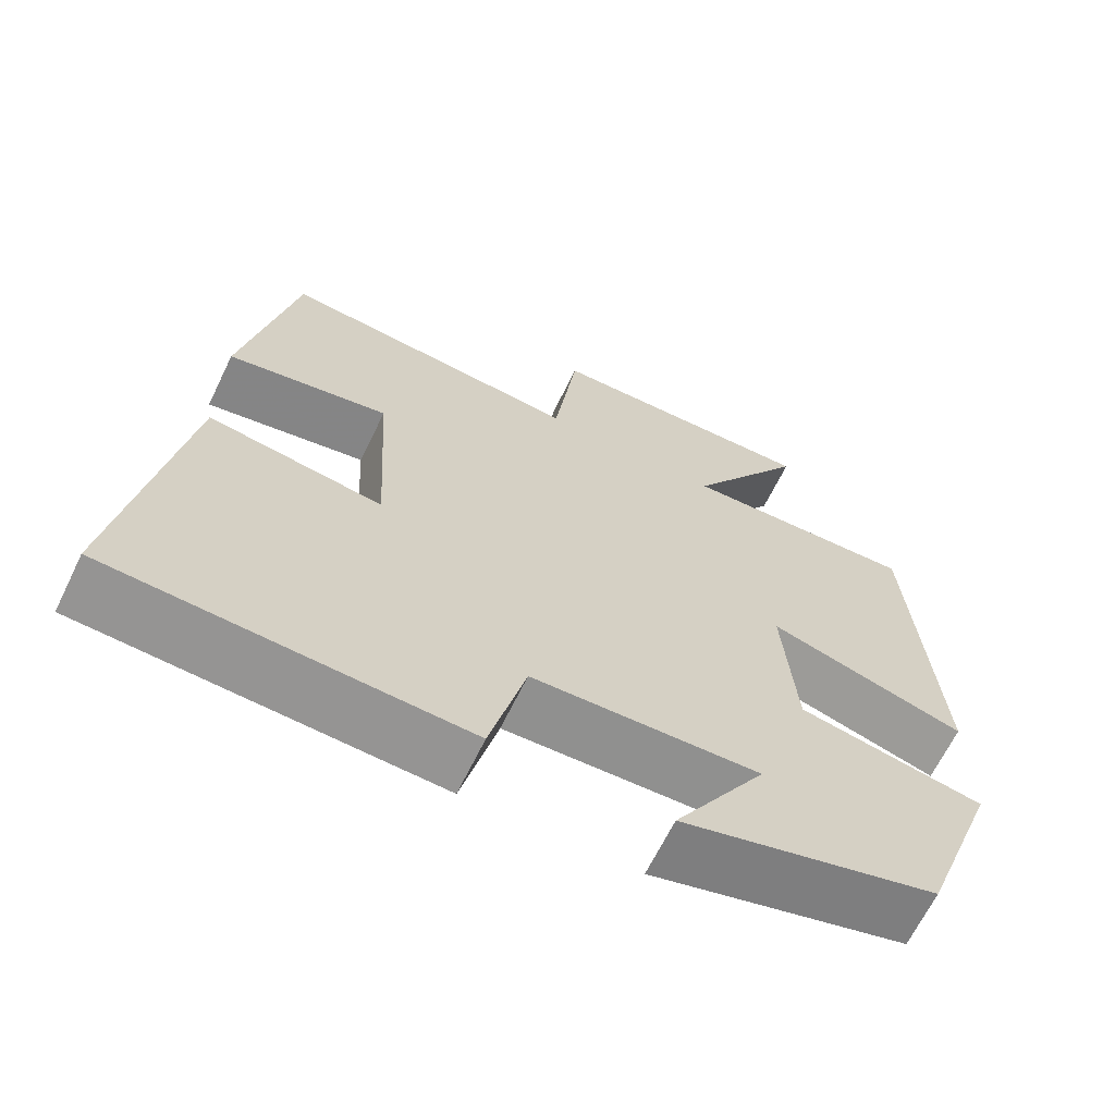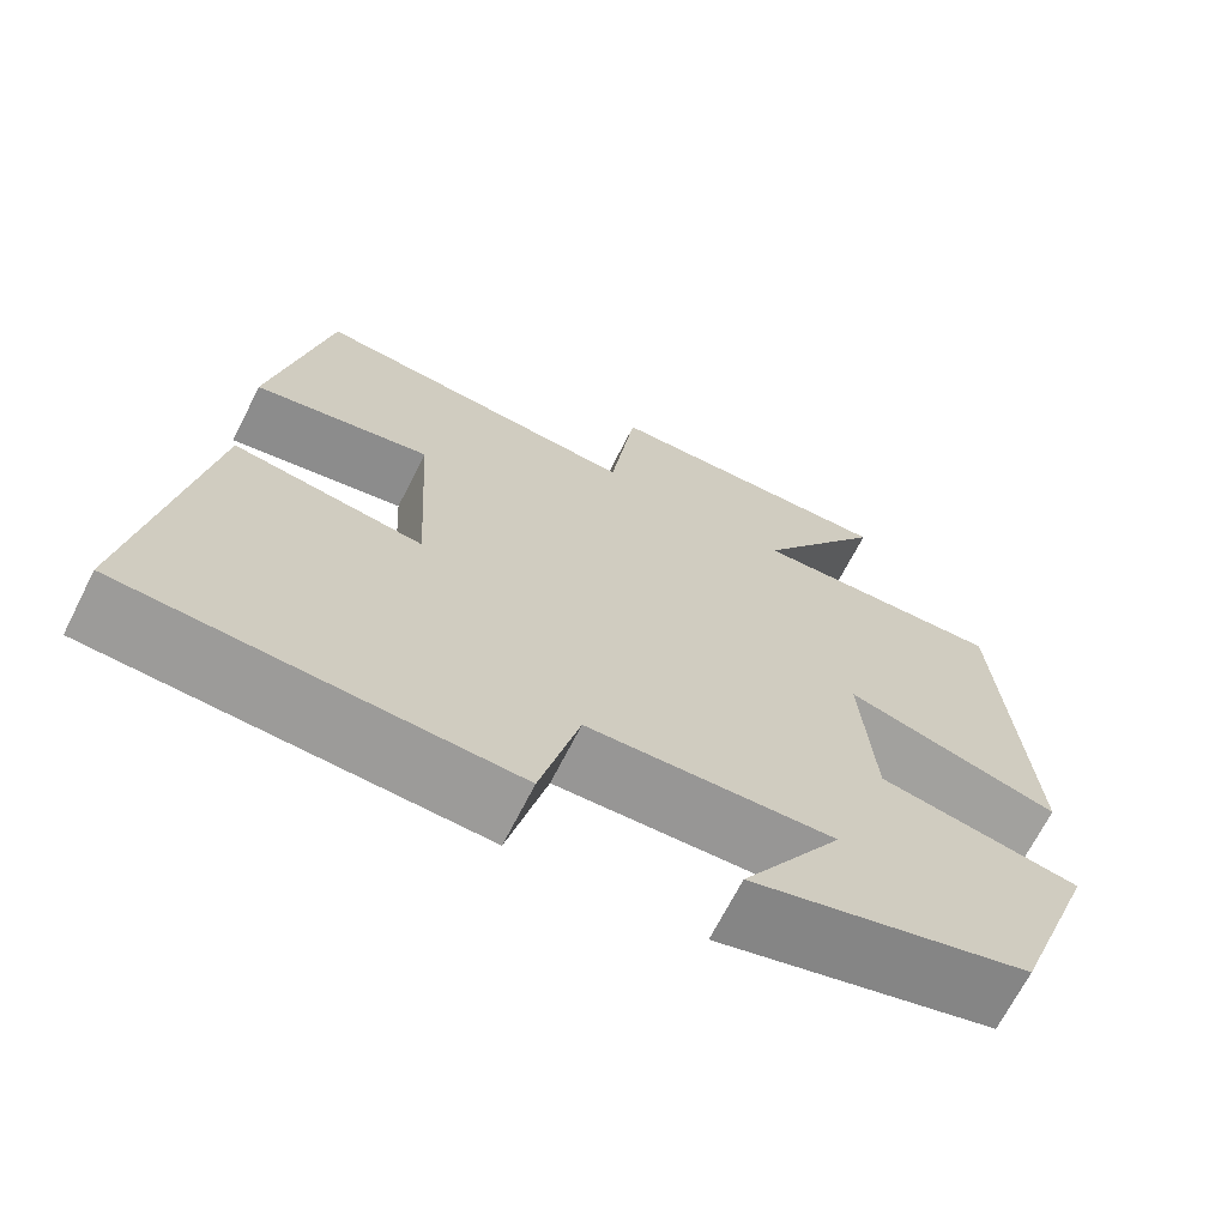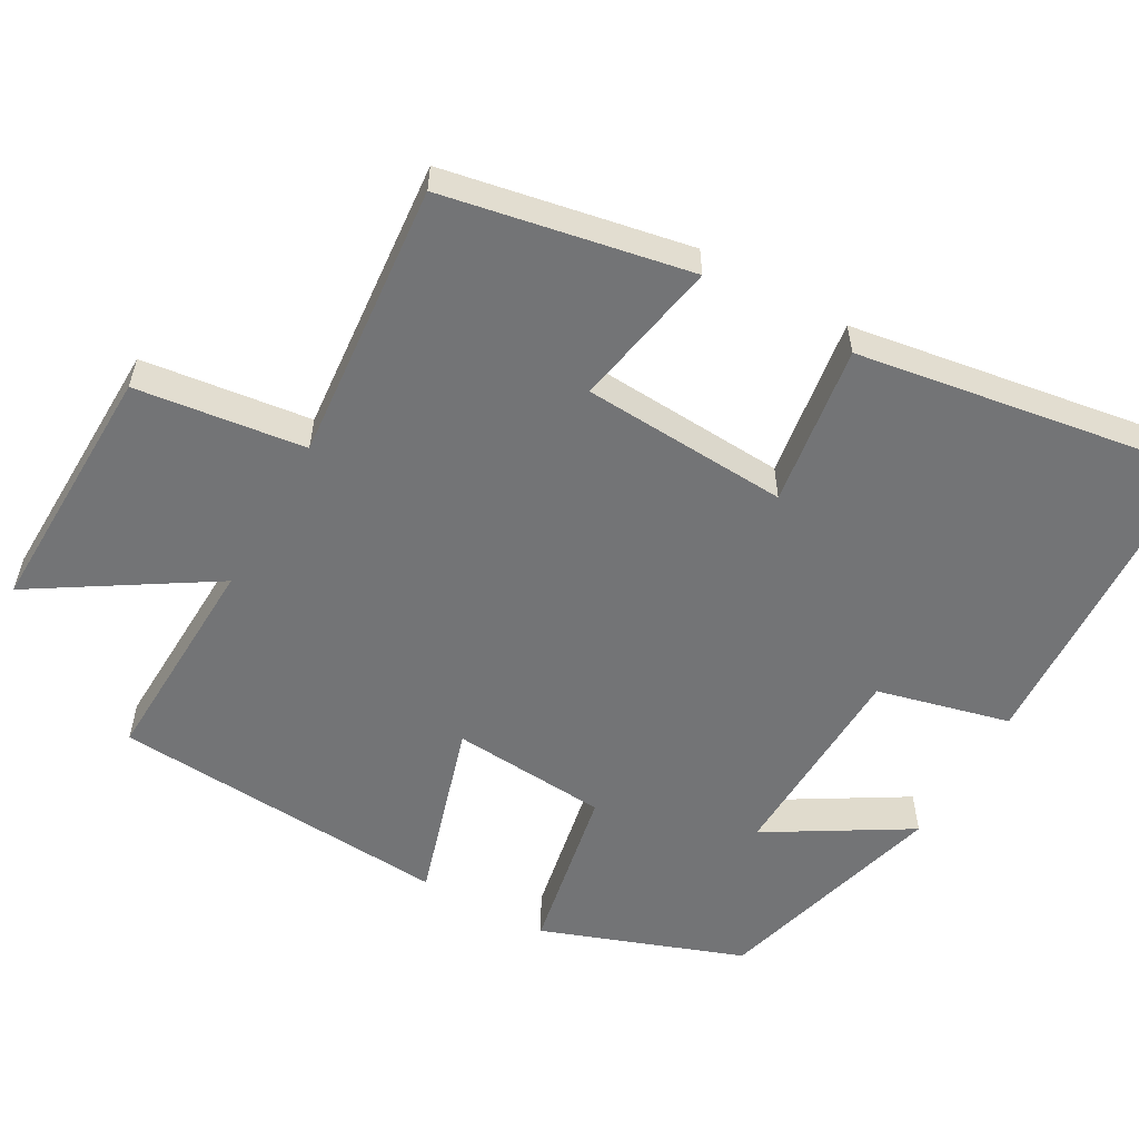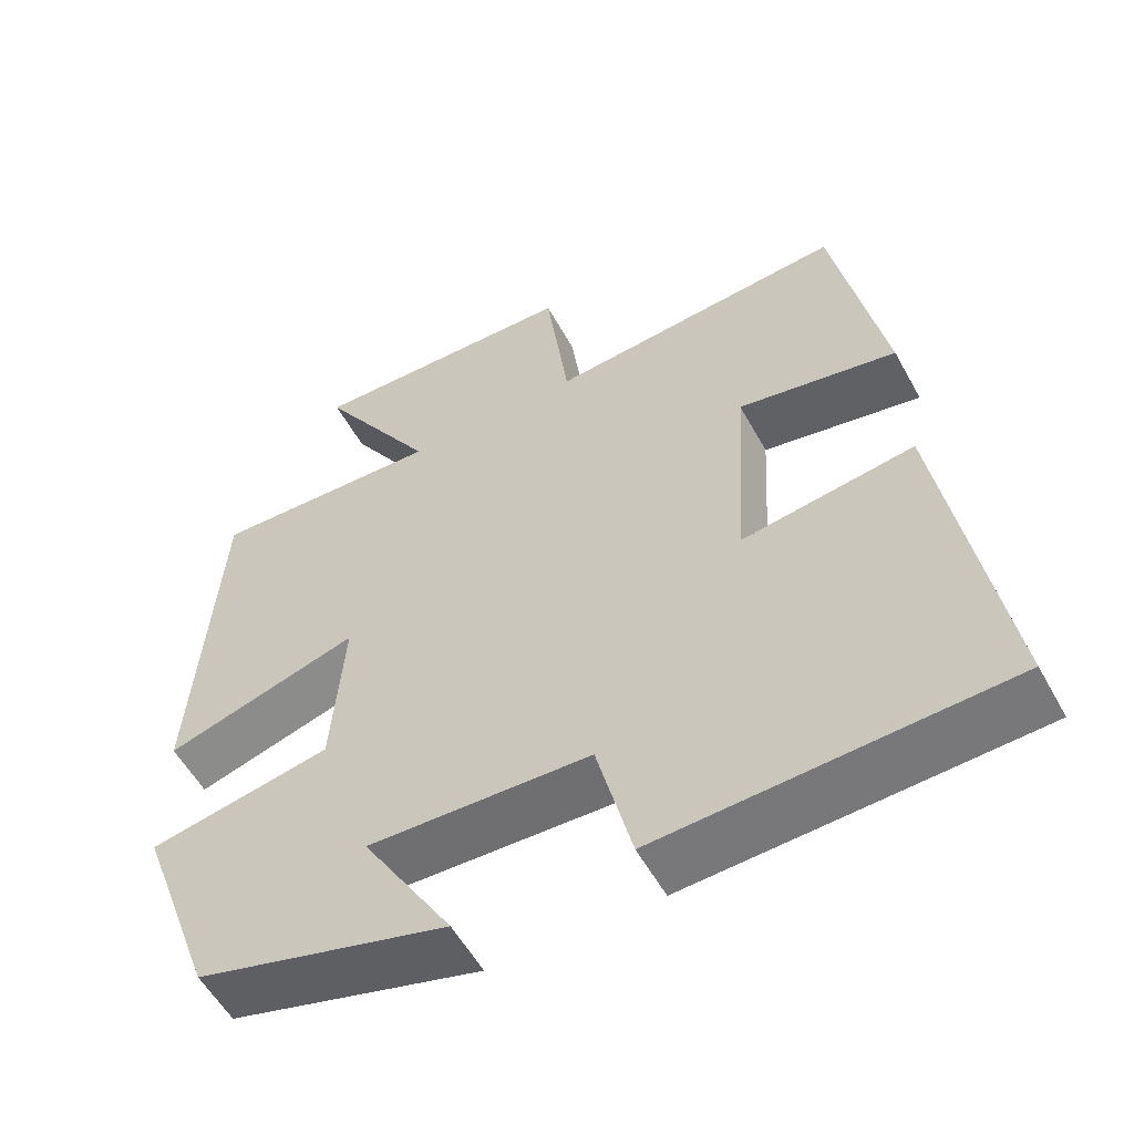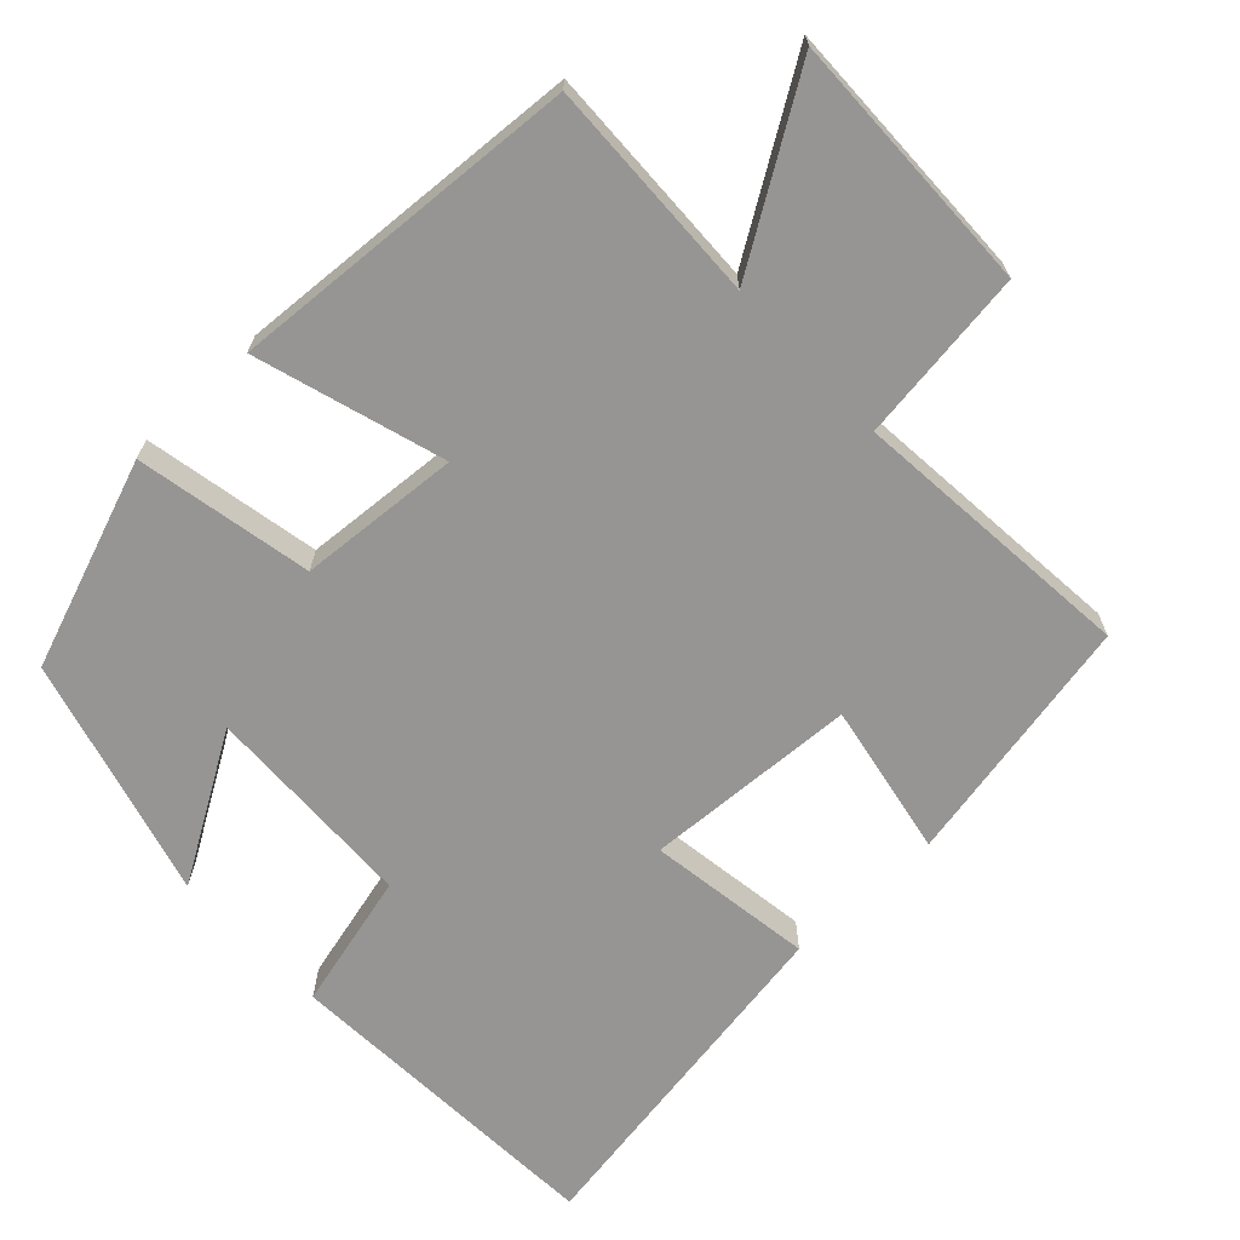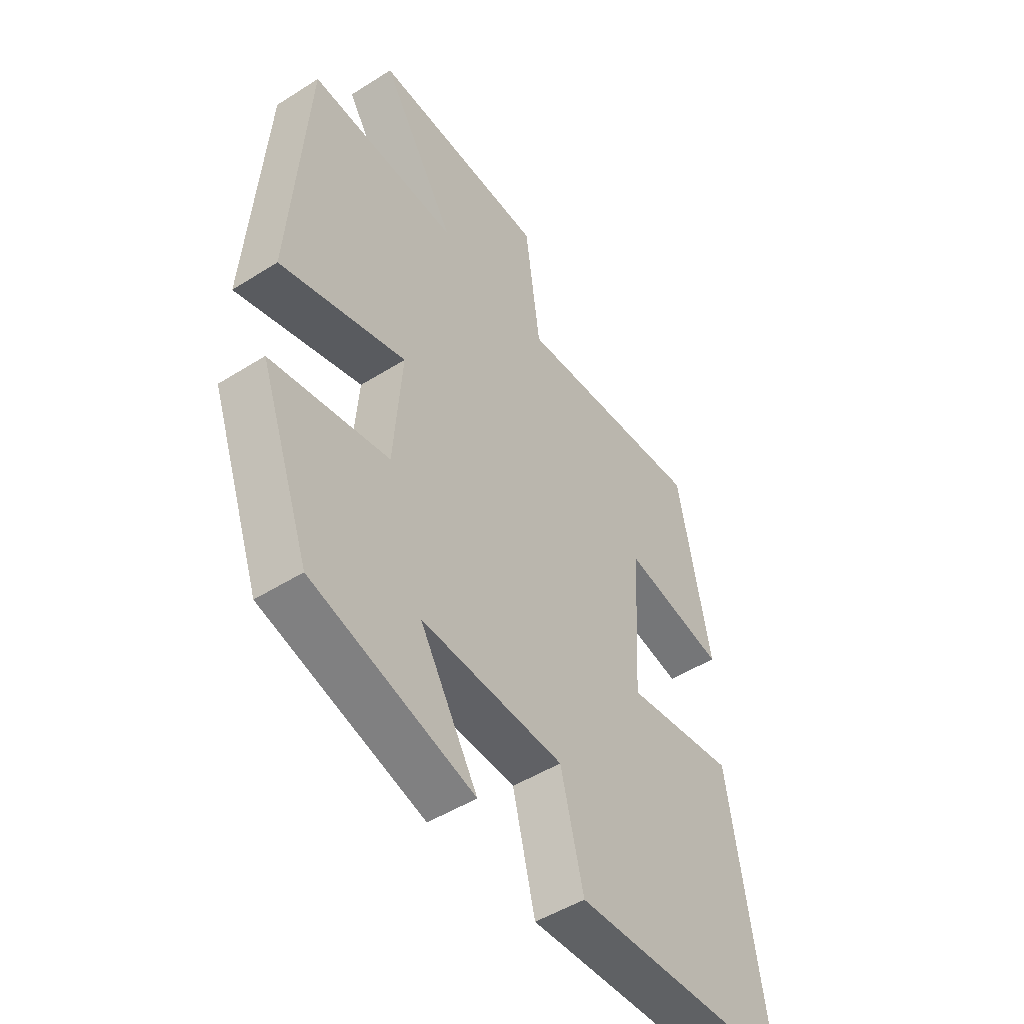
<metadata>
{"format":"obj","ext":"obj","renderer":"f3d","projection":"perspective","resolution":1024,"background":"white","views":[{"elev":-66.2,"azim":154.0,"up":"+Z"},{"elev":-68.7,"azim":153.1,"up":"+Z"},{"elev":-56.2,"azim":60.5,"up":"+Y"},{"elev":-55.9,"azim":28.6,"up":"+Z"},{"elev":-67.6,"azim":-46.7,"up":"+Y"},{"elev":-48.9,"azim":-54.9,"up":"+Z"}]}
</metadata>
<code>
v -0.469 0.07 0.511
v -0.172 0.07 0.5
v -0.322 0.07 0.738
v 0.026 0.07 0.73
v 0.056 0.07 0.5
v 0.436 0.07 0.534
v 0.5 0.07 0.2
v 0.297 0.07 0.238
v 0.281 0.07 -0.044
v 0.5 0.07 -0.012
v 0.574 0.07 -0.477
v 0.134 0.07 -0.5
v 0.089 0.07 -0.319
v -0.195 0.07 -0.309
v -0.08 0.07 -0.5
v -0.4 0.07 -0.412
v -0.5 0.07 -0.138
v -0.267 0.07 -0.093
v -0.251 0.07 0.121
v -0.5 0.07 0.046
v -0.469 0 0.511
v -0.172 0 0.5
v -0.322 0 0.738
v 0.026 0 0.73
v 0.056 0 0.5
v 0.436 0 0.534
v 0.5 0 0.2
v 0.297 0 0.238
v 0.281 0 -0.044
v 0.5 0 -0.012
v 0.574 0 -0.477
v 0.134 0 -0.5
v 0.089 0 -0.319
v -0.195 0 -0.309
v -0.08 0 -0.5
v -0.4 0 -0.412
v -0.5 0 -0.138
v -0.267 0 -0.093
v -0.251 0 0.121
v -0.5 0 0.046
f 19 20 1 2
f 18 19 2
f 16 17 18
f 14 15 16
f 14 16 18
f 13 14 18 2
f 11 12 13
f 10 11 13
f 9 10 13
f 8 9 13 2
f 5 6 7 8
f 2 3 4 5
f 2 5 8
f 22 21 40 39
f 22 39 38
f 38 37 36
f 36 35 34
f 38 36 34
f 22 38 34 33
f 33 32 31
f 33 31 30
f 33 30 29
f 22 33 29 28
f 28 27 26 25
f 25 24 23 22
f 28 25 22
f 1 21 22 2
f 2 22 23 3
f 3 23 24 4
f 4 24 25 5
f 5 25 26 6
f 6 26 27 7
f 7 27 28 8
f 8 28 29 9
f 9 29 30 10
f 10 30 31 11
f 11 31 32 12
f 12 32 33 13
f 13 33 34 14
f 14 34 35 15
f 15 35 36 16
f 16 36 37 17
f 17 37 38 18
f 18 38 39 19
f 19 39 40 20
f 20 40 21 1

</code>
